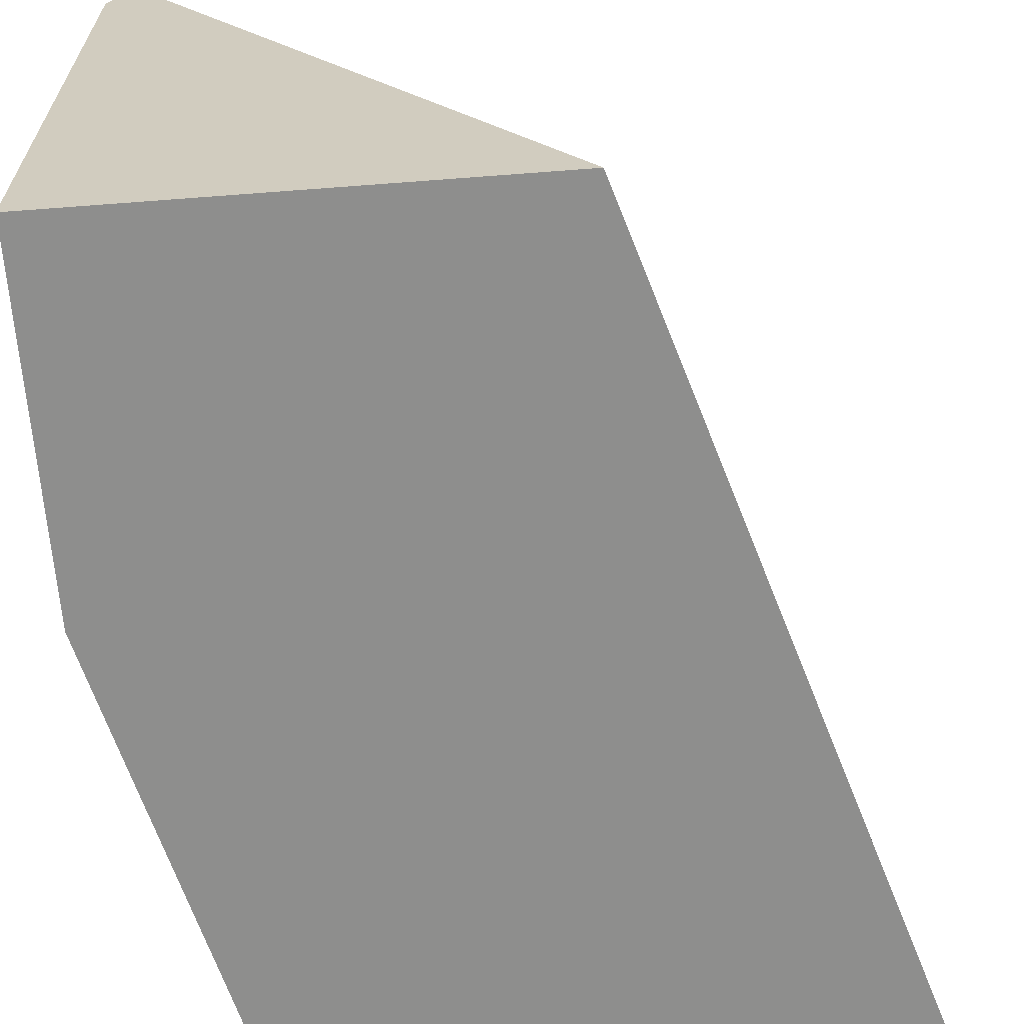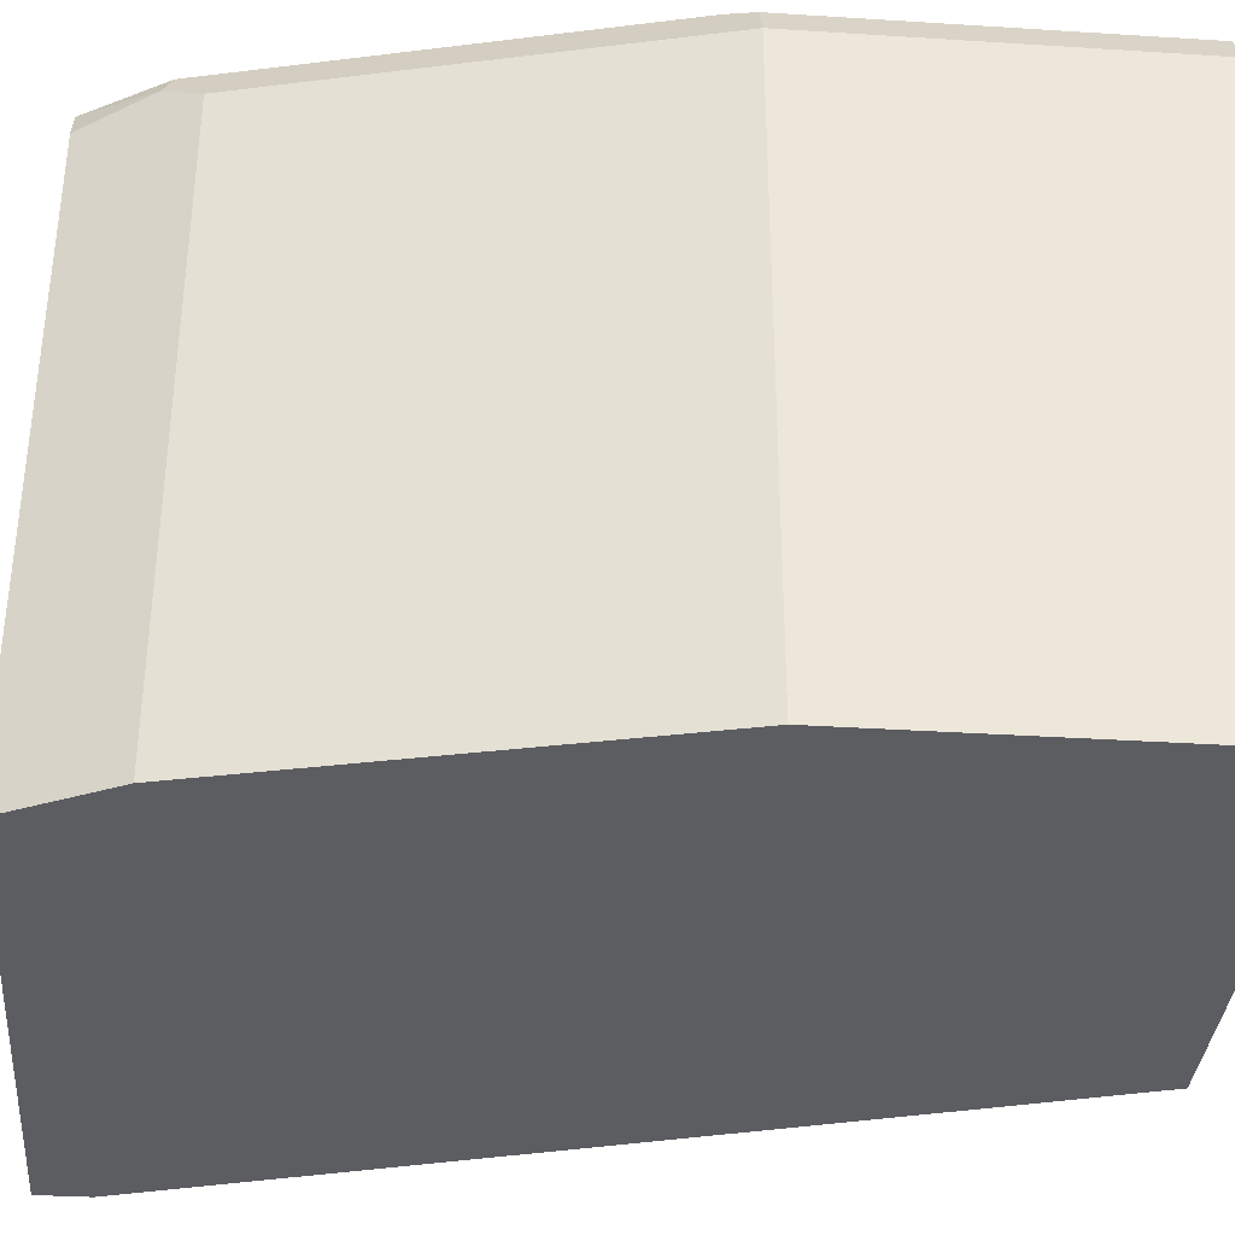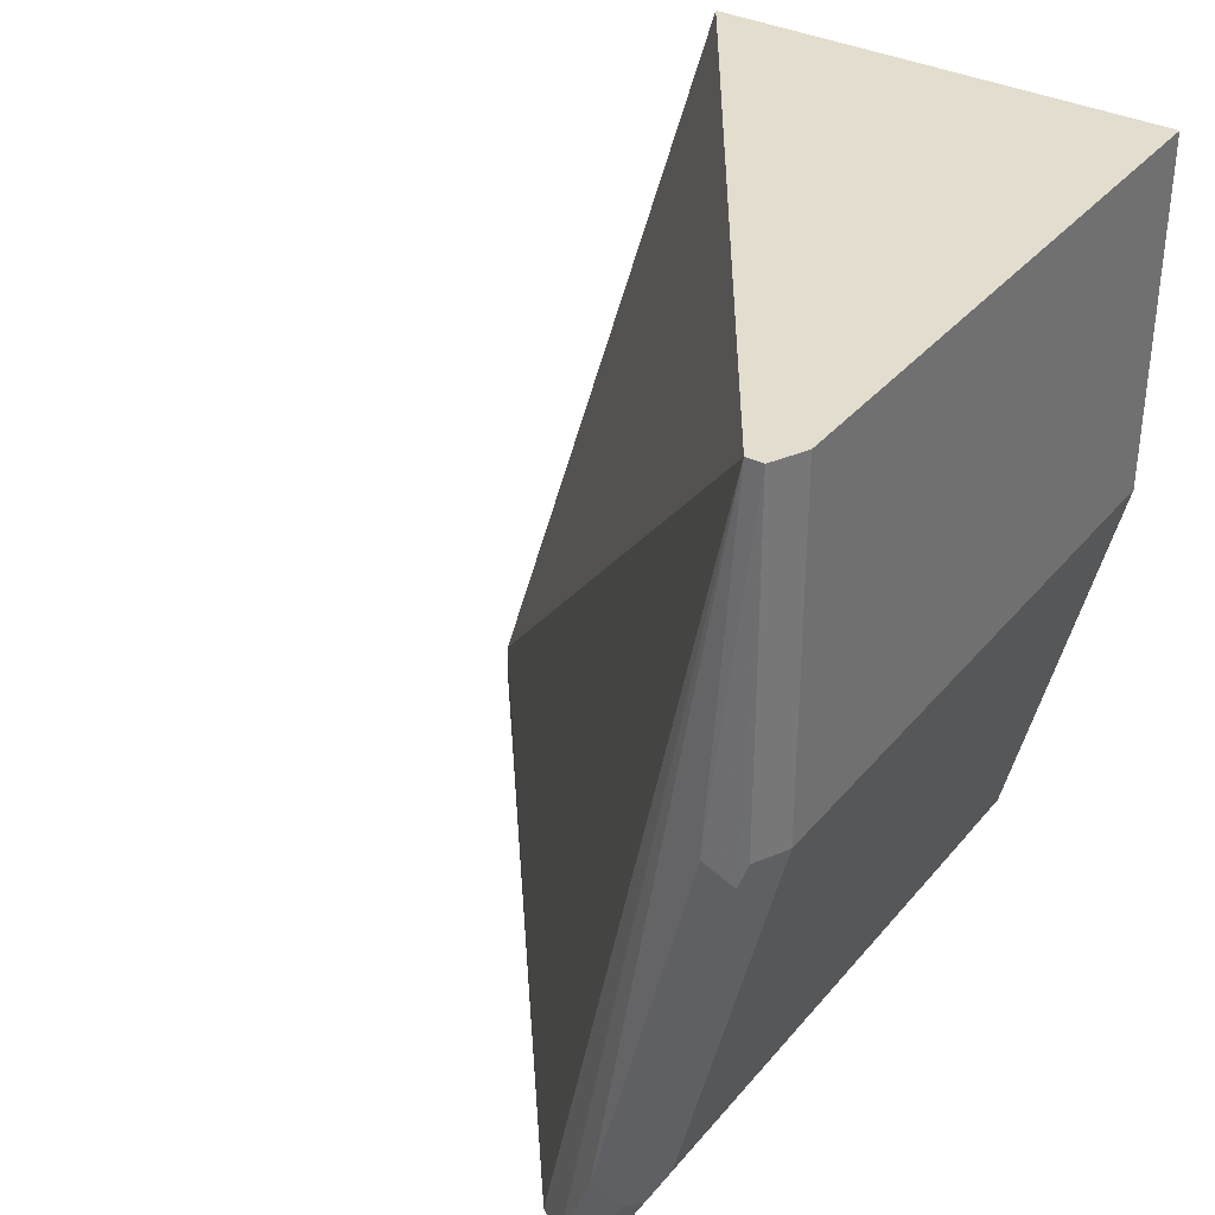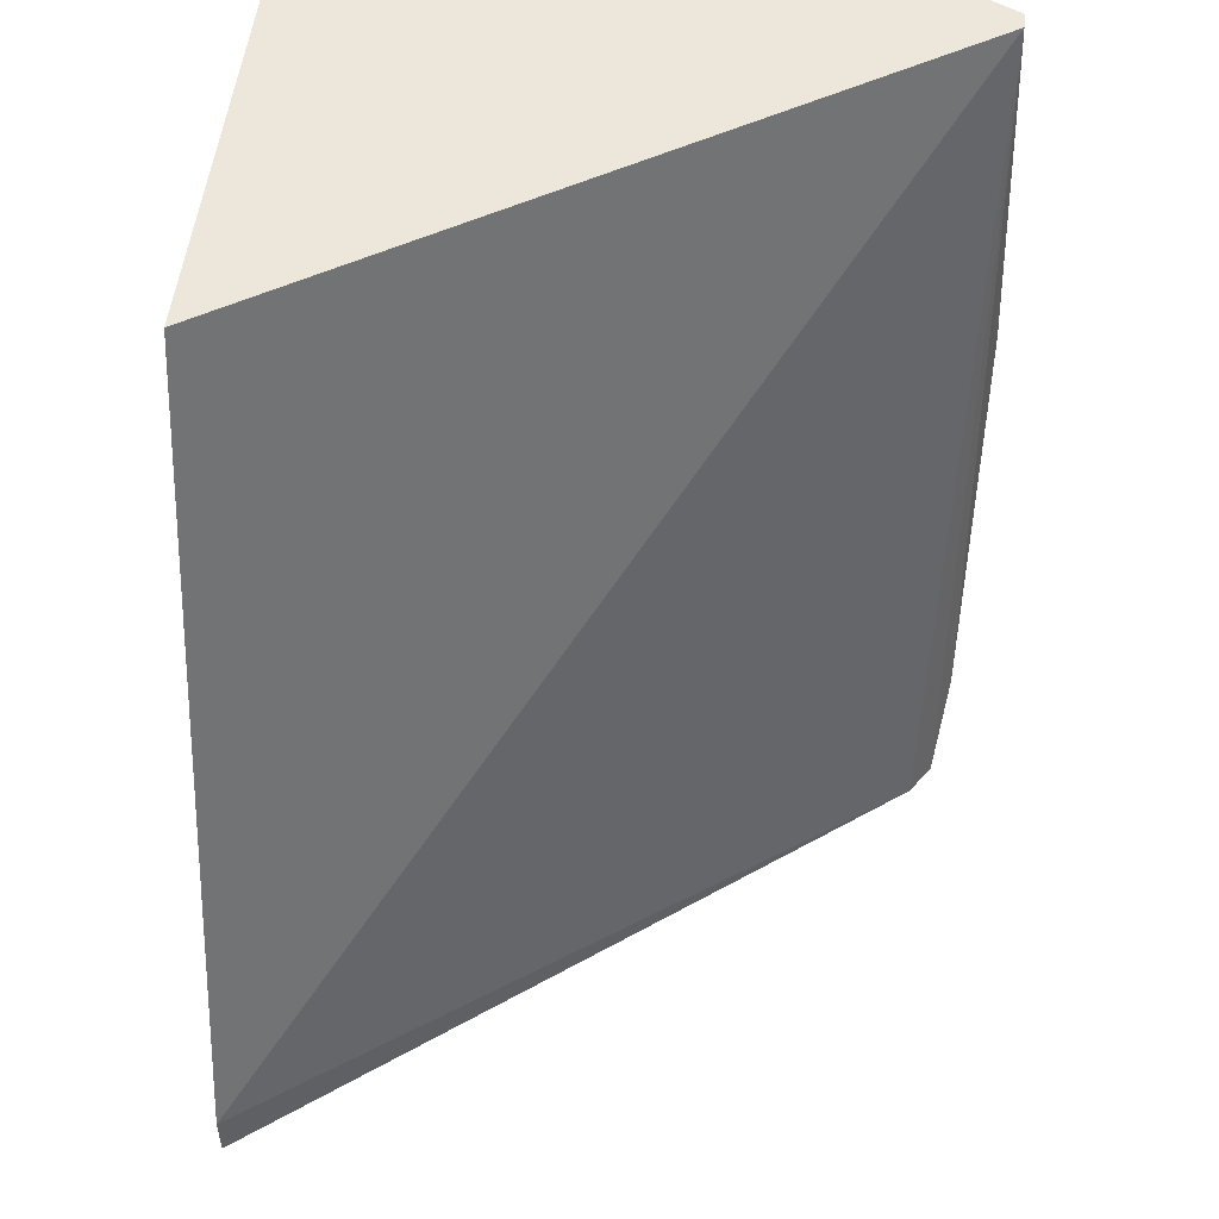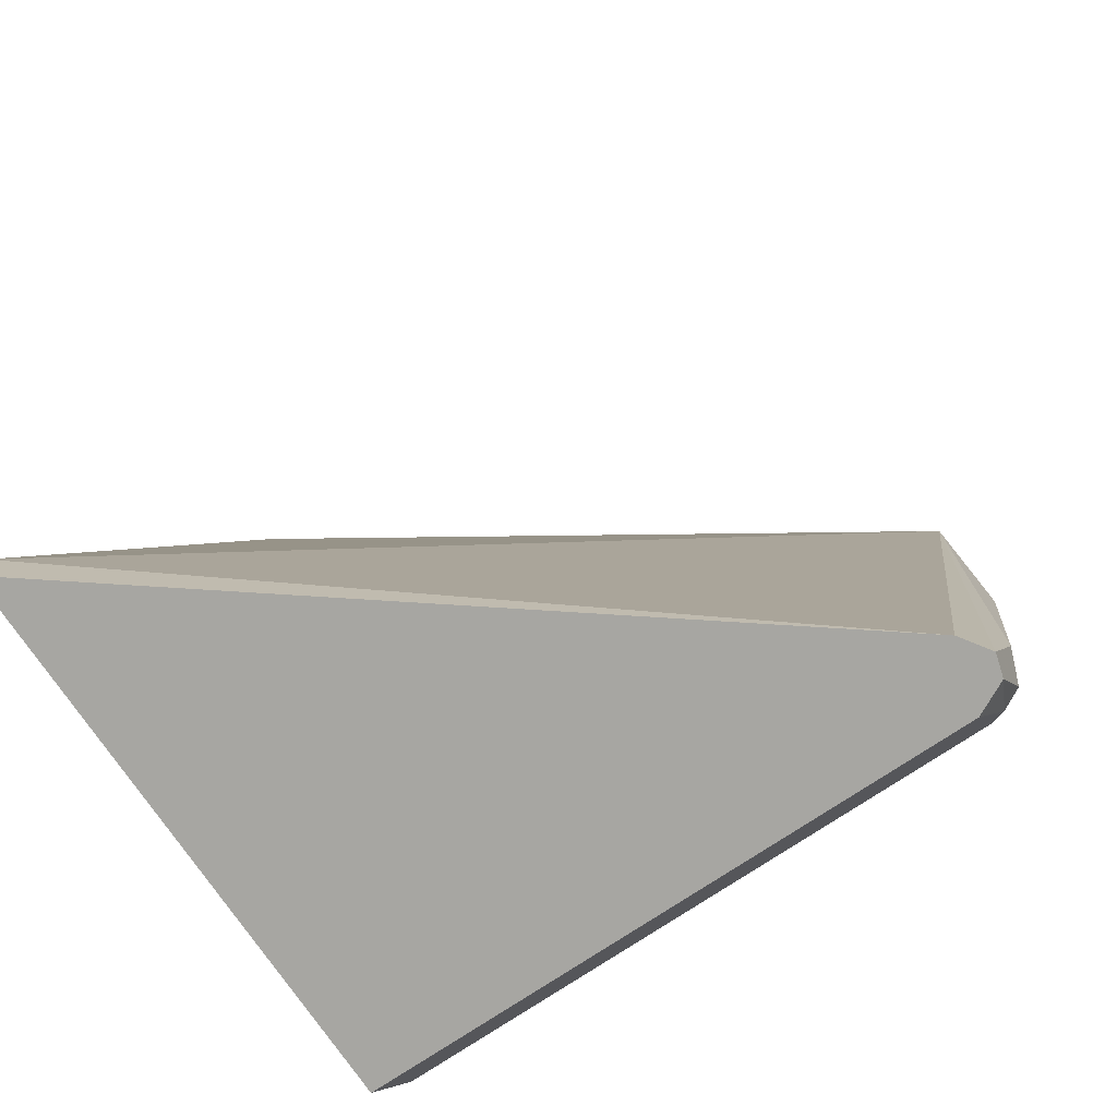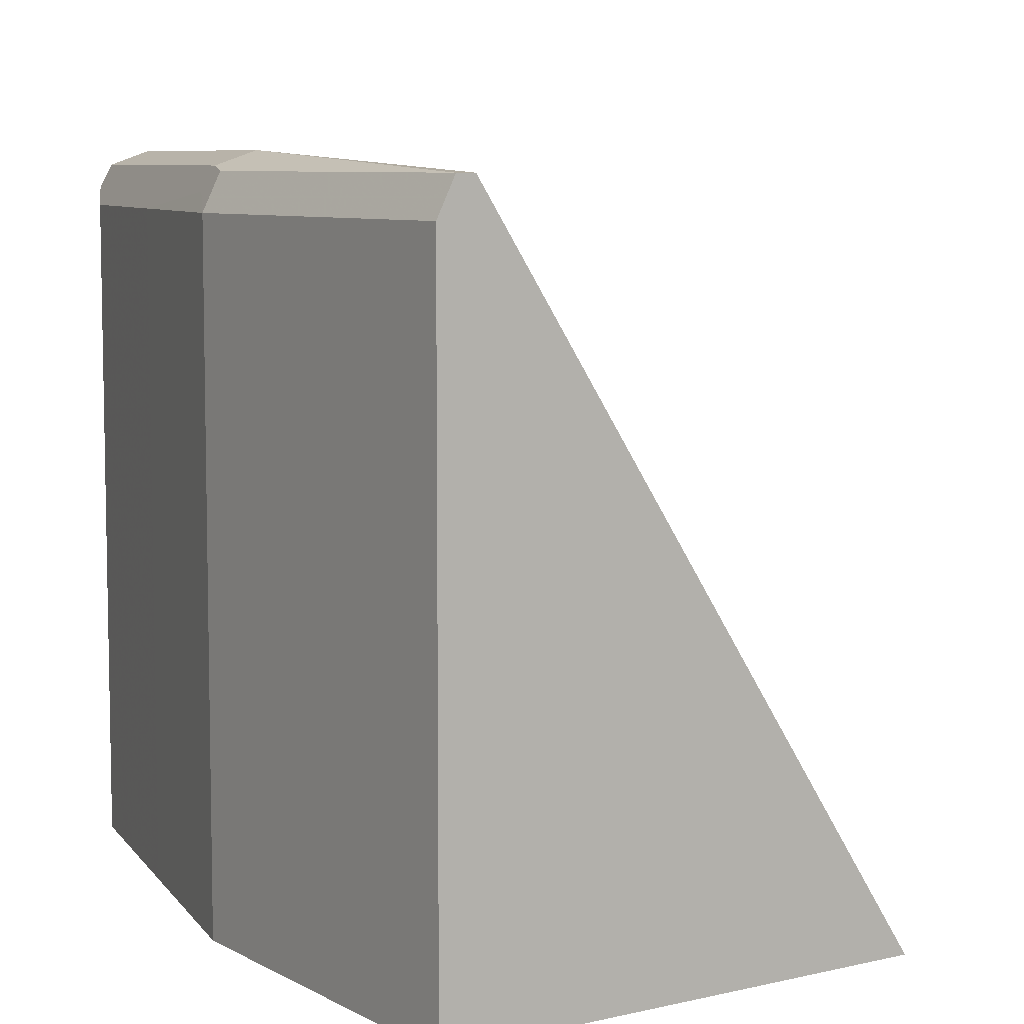
<metadata>
{"format":"obj","ext":"obj","renderer":"f3d","projection":"perspective","resolution":1024,"background":"white","views":[{"elev":-64.8,"azim":4.4,"up":"+Y"},{"elev":-35.6,"azim":-94.8,"up":"+Y"},{"elev":34.9,"azim":-146.3,"up":"+Z"},{"elev":52.2,"azim":96.6,"up":"+Z"},{"elev":-74.0,"azim":124.0,"up":"+Z"},{"elev":7.4,"azim":-33.9,"up":"+Y"}]}
</metadata>
<code>
v -0.671 -0.1254 -0.3559
v -0.9003 -0.1254 -0.3559
v -0.8712 0.134 -0.3559
v -0.6711 -0.1254 -0.336
v -0.9005 -0.1254 -0.3559
v -0.9006 -0.1254 -0.3558
v -0.8837 0.1424 -0.3559
v -0.9494 0.1396 -0.0001546
v -0.7753 -0.1254 -0.0001546
v -0.9075 -0.1254 -0.3421
v -0.9005 0.1256 -0.3559
v -0.8935 0.1396 -0.3559
v -0.911 0.1413 -0.3246
v -0.9005 0.1466 -0.3141
v -0.9424 0.1466 -0.1466
v -0.9563 0.1396 -0.0001546
v -0.9633 -0.1254 -0.0001546
v -0.9075 0.1187 -0.3421
v -0.9214 -0.1254 -0.3141
v -0.9145 0.1326 -0.3281
v -0.9529 0.1413 -0.1571
v -0.9633 0.1256 -0.0001546
v -0.9563 0.1396 -0.1466
v -0.9633 -0.1254 -0.1466
v -0.9214 0.1256 -0.3141
v -0.9424 -0.1254 -0.2304
v -0.9563 0.1326 -0.1606
v -0.9424 0.1256 -0.2304
v -0.9633 0.1256 -0.1466
f 14 21 15
f 13 21 14
f 13 20 21
f 12 20 13
f 11 20 12
f 10 20 18
f 10 25 20
f 10 19 25
f 8 14 15
f 15 21 16
f 11 18 20
f 16 21 23
f 24 28 26
f 16 29 22
f 17 22 29
f 17 29 24
f 19 26 28
f 19 28 25
f 20 25 21
f 21 27 23
f 21 25 28
f 21 28 27
f 23 27 29
f 24 29 28
f 27 28 29
f 16 23 29
f 8 17 9
f 8 16 22
f 8 15 16
f 8 22 17
f 1 5 11
f 1 11 12
f 1 12 7
f 1 7 3
f 1 3 4
f 1 4 9
f 1 9 17
f 1 17 24
f 1 24 26
f 1 26 19
f 1 19 10
f 1 2 5
f 1 6 2
f 2 6 5
f 3 7 8
f 3 8 4
f 4 8 9
f 5 6 10
f 5 10 18
f 5 18 11
f 7 12 13
f 7 13 14
f 7 14 8
f 1 10 6

</code>
